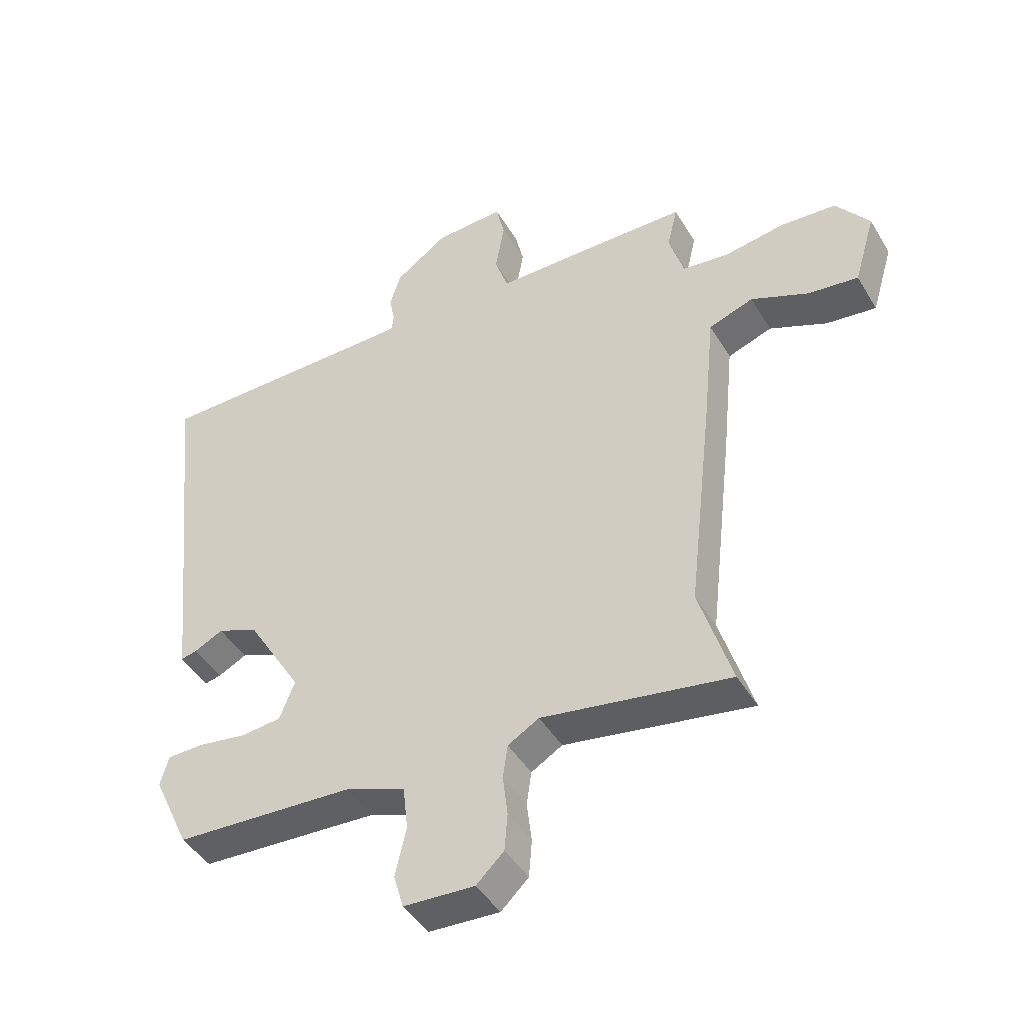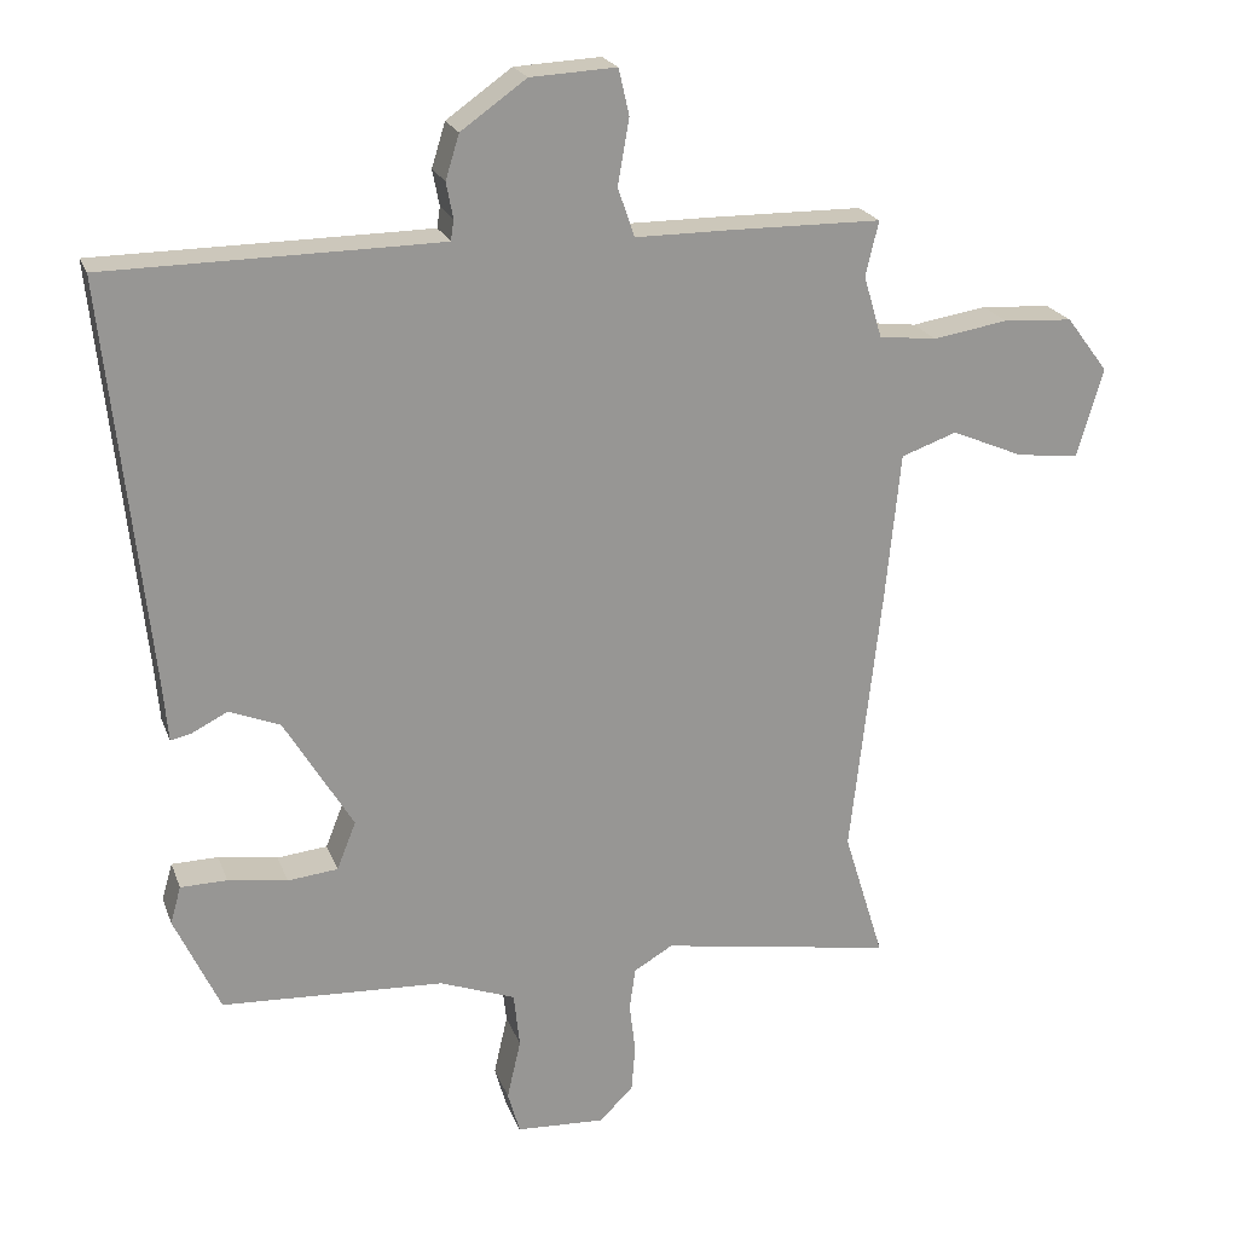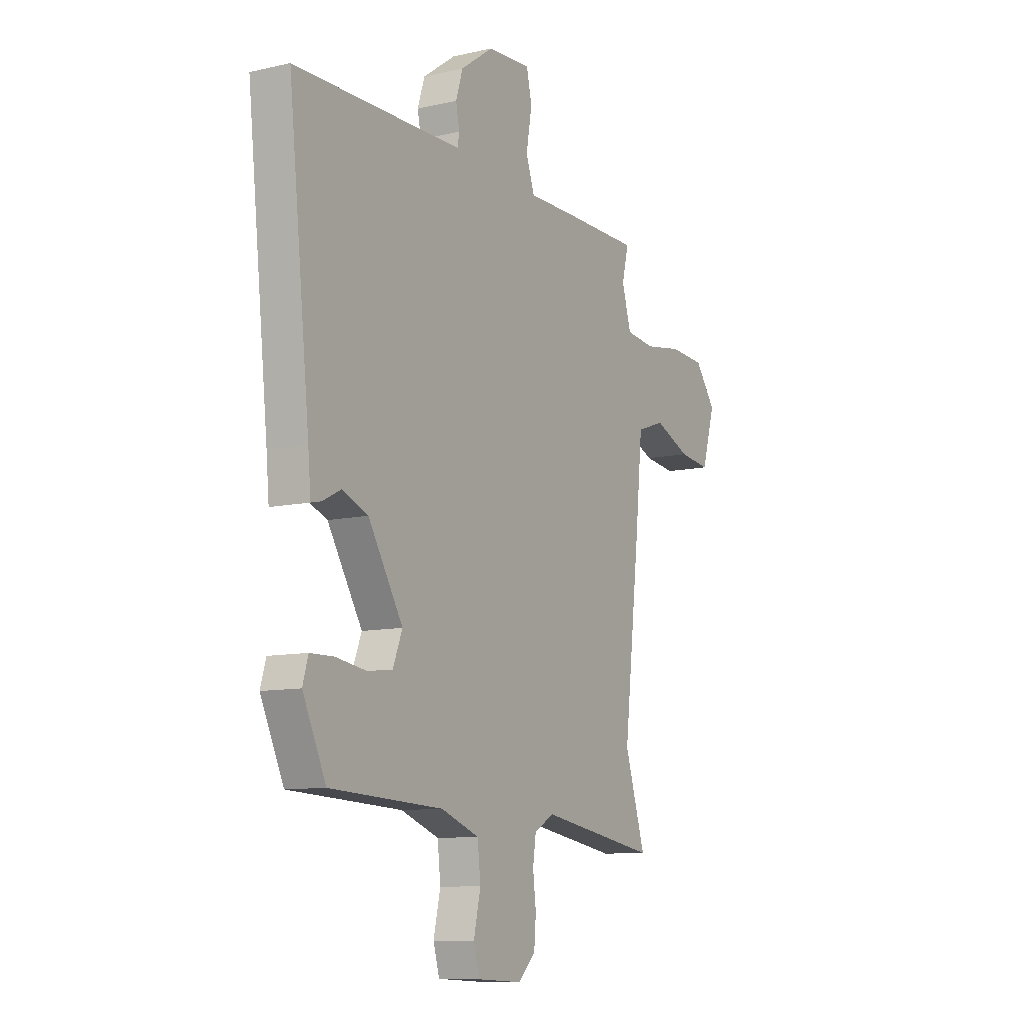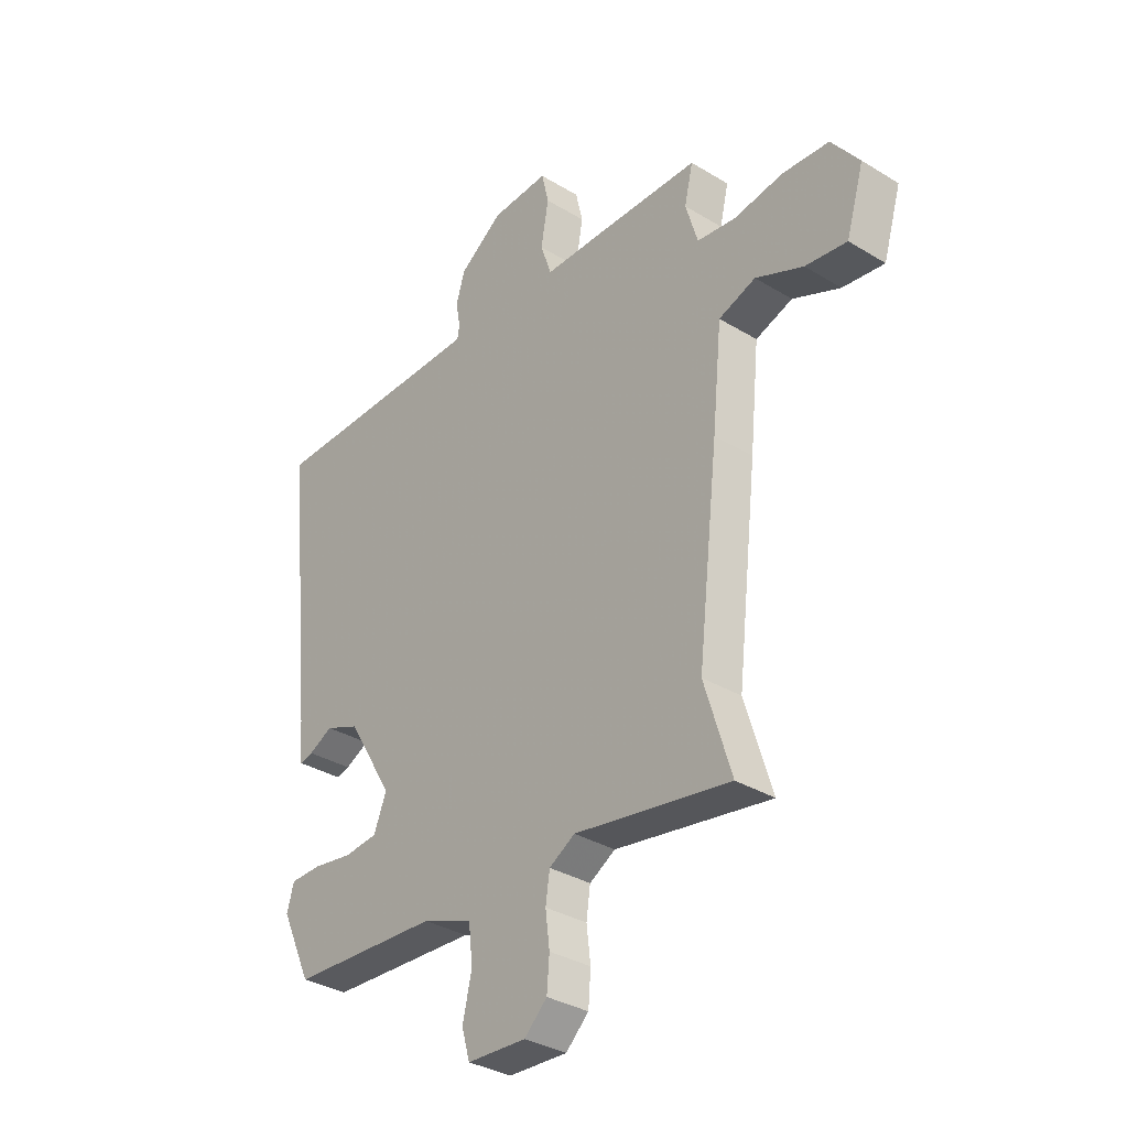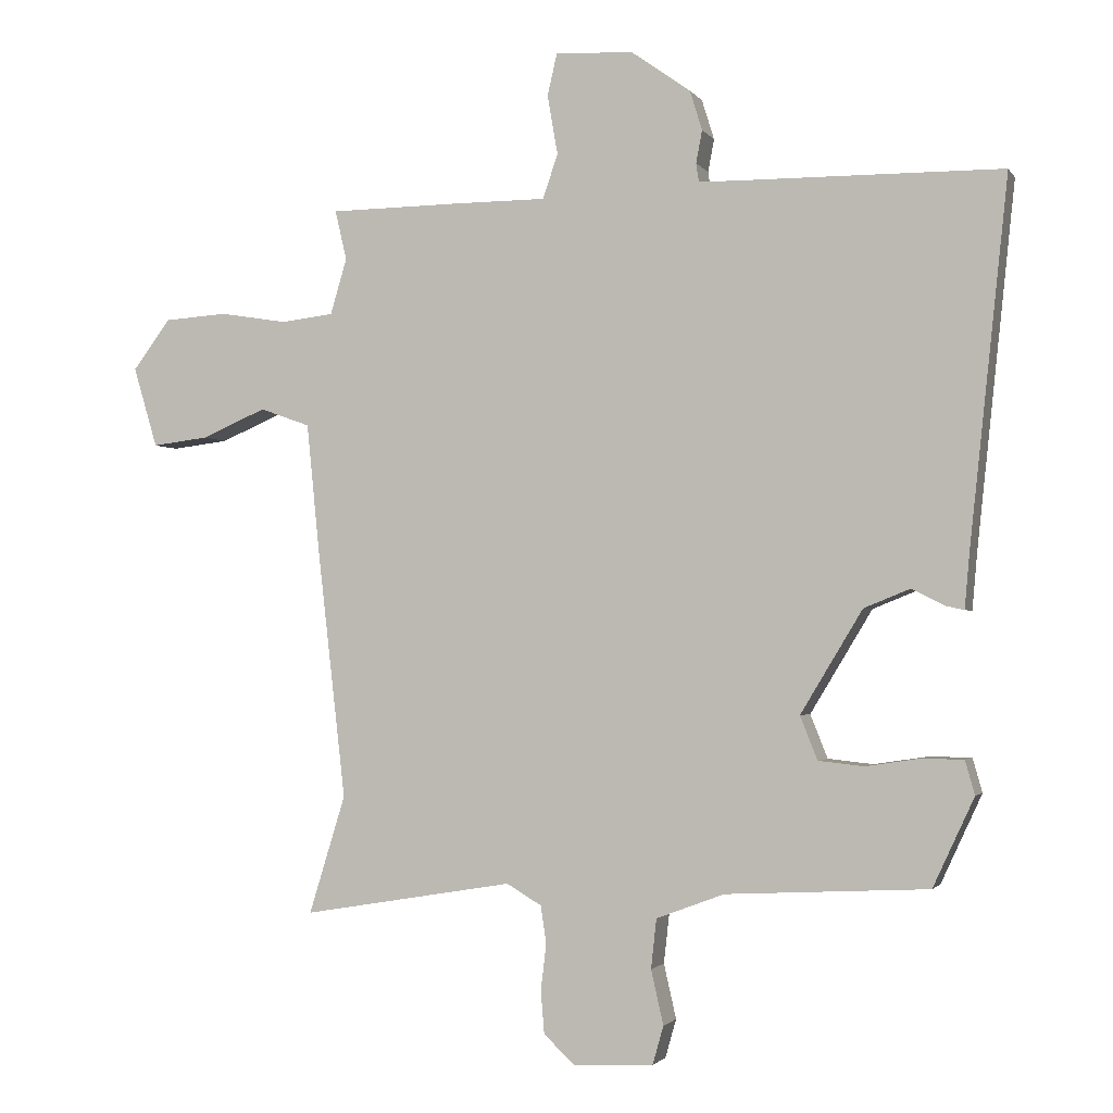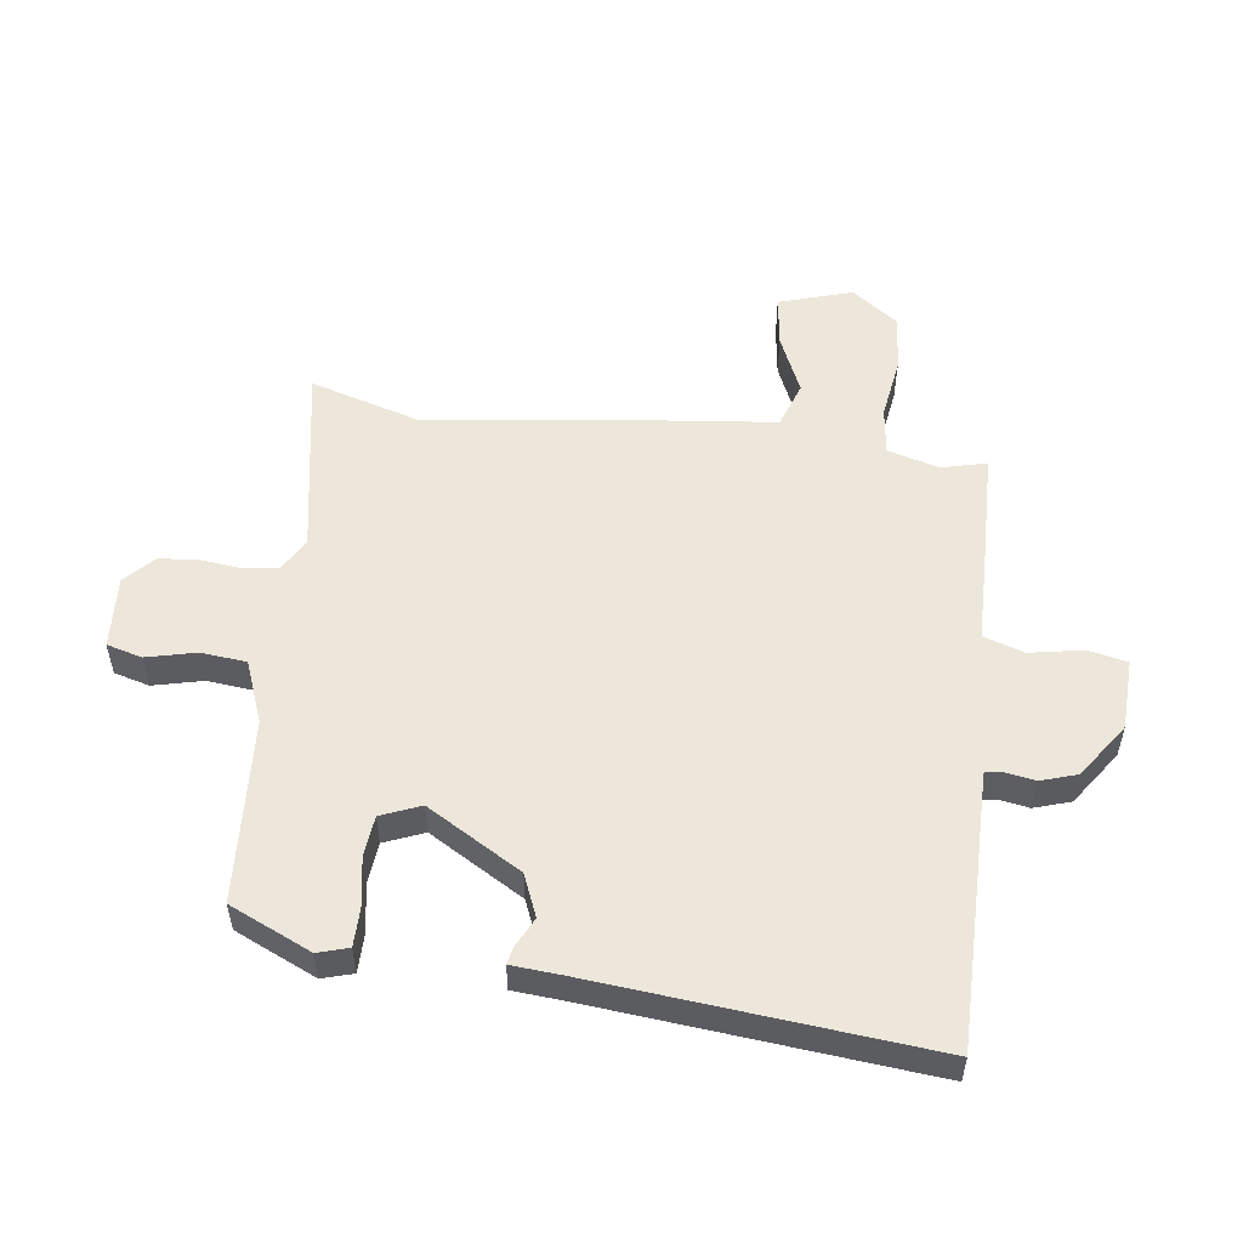
<metadata>
{"format":"obj","ext":"obj","renderer":"f3d","projection":"perspective","resolution":1024,"background":"white","views":[{"elev":-44.6,"azim":29.1,"up":"+Z"},{"elev":21.5,"azim":-17.1,"up":"+Z"},{"elev":-10.0,"azim":-59.5,"up":"+Z"},{"elev":-33.6,"azim":50.3,"up":"+Z"},{"elev":-2.0,"azim":-162.5,"up":"+Z"},{"elev":53.6,"azim":-83.2,"up":"+Y"}]}
</metadata>
<code>
v 0.465 0.07 -0.386
v 0.518 0.07 -0.558
v 0.211 0.07 -0.507
v 0.16 0.07 -0.537
v 0.152 0.07 -0.592
v 0.16 0.07 -0.658
v 0.155 0.07 -0.72
v 0.11 0.07 -0.763
v -0.006 0.07 -0.757
v -0.022 0.07 -0.701
v -0.004 0.07 -0.622
v -0.012 0.07 -0.55
v -0.111 0.07 -0.513
v -0.404 0.07 -0.498
v -0.464 0.07 -0.369
v -0.45 0.07 -0.32
v -0.389 0.07 -0.319
v -0.311 0.07 -0.331
v -0.245 0.07 -0.324
v -0.22 0.07 -0.261
v -0.31 0.07 -0.112
v -0.377 0.07 -0.085
v -0.424 0.07 -0.109
v -0.451 0.07 -0.115
v -0.458 0.07 -0.036
v -0.514 0.07 0.491
v -0.134 0.07 0.495
v -0.076 0.07 0.496
v -0.072 0.07 0.523
v -0.081 0.07 0.57
v -0.063 0.07 0.628
v 0.023 0.07 0.689
v 0.136 0.07 0.695
v 0.15 0.07 0.634
v 0.135 0.07 0.548
v 0.157 0.07 0.484
v 0.287 0.07 0.484
v 0.481 0.07 0.482
v 0.464 0.07 0.41
v 0.488 0.07 0.329
v 0.564 0.07 0.32
v 0.662 0.07 0.336
v 0.754 0.07 0.33
v 0.809 0.07 0.257
v 0.774 0.07 0.14
v 0.692 0.07 0.15
v 0.598 0.07 0.19
v 0.525 0.07 0.164
v 0.506 0.07 -0.026
v 0.465 0 -0.386
v 0.518 0 -0.558
v 0.211 0 -0.507
v 0.16 0 -0.537
v 0.152 0 -0.592
v 0.16 0 -0.658
v 0.155 0 -0.72
v 0.11 0 -0.763
v -0.006 0 -0.757
v -0.022 0 -0.701
v -0.004 0 -0.622
v -0.012 0 -0.55
v -0.111 0 -0.513
v -0.404 0 -0.498
v -0.464 0 -0.369
v -0.45 0 -0.32
v -0.389 0 -0.319
v -0.311 0 -0.331
v -0.245 0 -0.324
v -0.22 0 -0.261
v -0.31 0 -0.112
v -0.377 0 -0.085
v -0.424 0 -0.109
v -0.451 0 -0.115
v -0.458 0 -0.036
v -0.514 0 0.491
v -0.134 0 0.495
v -0.076 0 0.496
v -0.072 0 0.523
v -0.081 0 0.57
v -0.063 0 0.628
v 0.023 0 0.689
v 0.136 0 0.695
v 0.15 0 0.634
v 0.135 0 0.548
v 0.157 0 0.484
v 0.287 0 0.484
v 0.481 0 0.482
v 0.464 0 0.41
v 0.488 0 0.329
v 0.564 0 0.32
v 0.662 0 0.336
v 0.754 0 0.33
v 0.809 0 0.257
v 0.774 0 0.14
v 0.692 0 0.15
v 0.598 0 0.19
v 0.525 0 0.164
v 0.506 0 -0.026
f 48 49 1
f 45 46 47
f 44 45 47
f 43 44 47
f 42 43 47
f 41 42 47
f 40 41 47 48
f 39 40 48 1
f 36 37 38 39
f 33 34 35
f 32 33 35
f 31 32 35
f 30 31 35
f 29 30 35
f 28 29 35 36
f 36 39 1
f 28 36 1
f 27 28 1
f 22 23 24 25
f 26 27 1
f 25 26 1
f 22 25 1
f 21 22 1
f 16 17 18
f 15 16 18
f 14 15 18
f 13 14 18
f 12 13 18 19
f 9 10 11
f 8 9 11
f 7 8 11
f 6 7 11
f 5 6 11
f 4 5 11 12
f 12 19 20
f 4 12 20
f 3 4 20
f 3 20 21
f 2 3 21
f 1 2 21
f 50 98 97
f 96 95 94
f 96 94 93
f 96 93 92
f 96 92 91
f 96 91 90
f 97 96 90 89
f 50 97 89 88
f 88 87 86 85
f 84 83 82
f 84 82 81
f 84 81 80
f 84 80 79
f 84 79 78
f 85 84 78 77
f 50 88 85
f 50 85 77
f 50 77 76
f 74 73 72 71
f 50 76 75
f 50 75 74
f 50 74 71
f 50 71 70
f 67 66 65
f 67 65 64
f 67 64 63
f 67 63 62
f 68 67 62 61
f 60 59 58
f 60 58 57
f 60 57 56
f 60 56 55
f 60 55 54
f 61 60 54 53
f 69 68 61
f 69 61 53
f 69 53 52
f 70 69 52
f 70 52 51
f 70 51 50
f 1 50 51 2
f 2 51 52 3
f 3 52 53 4
f 4 53 54 5
f 5 54 55 6
f 6 55 56 7
f 7 56 57 8
f 8 57 58 9
f 9 58 59 10
f 10 59 60 11
f 11 60 61 12
f 12 61 62 13
f 13 62 63 14
f 14 63 64 15
f 15 64 65 16
f 16 65 66 17
f 17 66 67 18
f 18 67 68 19
f 19 68 69 20
f 20 69 70 21
f 21 70 71 22
f 22 71 72 23
f 23 72 73 24
f 24 73 74 25
f 25 74 75 26
f 26 75 76 27
f 27 76 77 28
f 28 77 78 29
f 29 78 79 30
f 30 79 80 31
f 31 80 81 32
f 32 81 82 33
f 33 82 83 34
f 34 83 84 35
f 35 84 85 36
f 36 85 86 37
f 37 86 87 38
f 38 87 88 39
f 39 88 89 40
f 40 89 90 41
f 41 90 91 42
f 42 91 92 43
f 43 92 93 44
f 44 93 94 45
f 45 94 95 46
f 46 95 96 47
f 47 96 97 48
f 48 97 98 49
f 49 98 50 1

</code>
